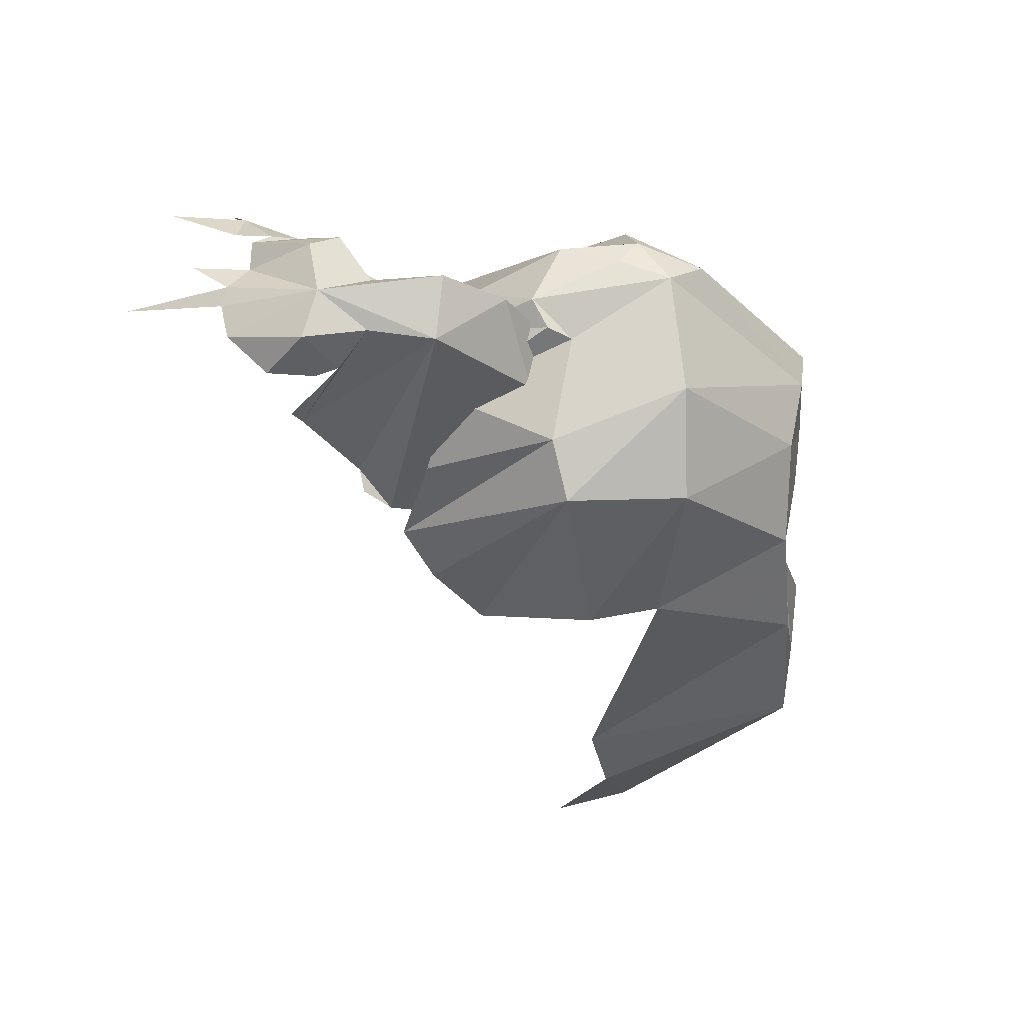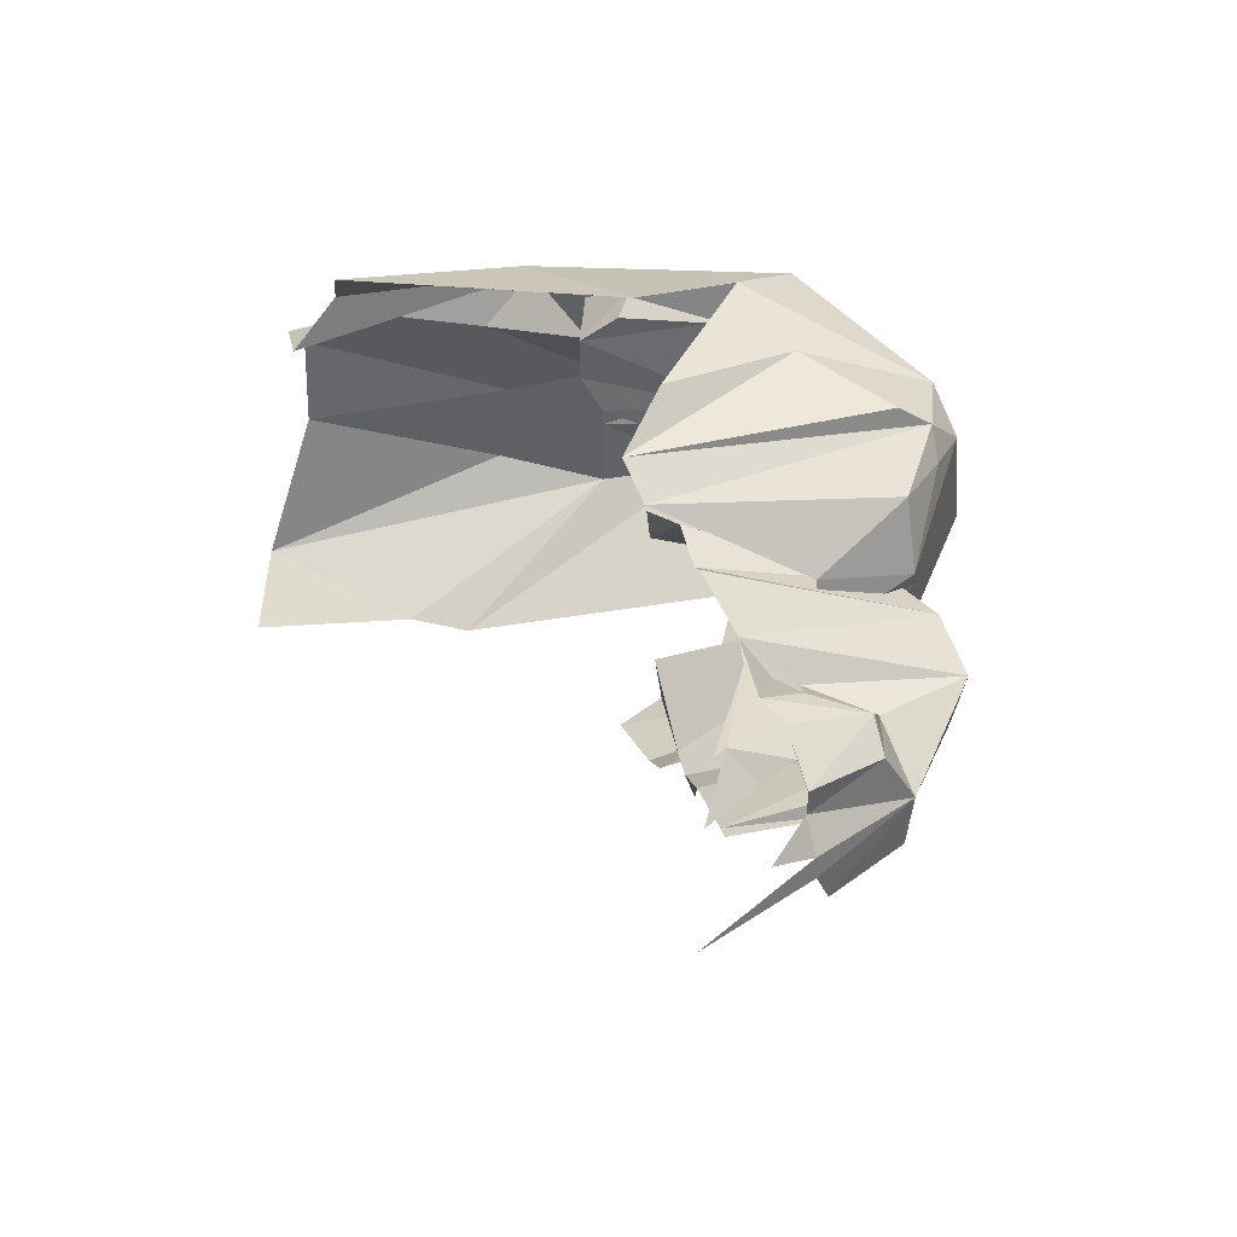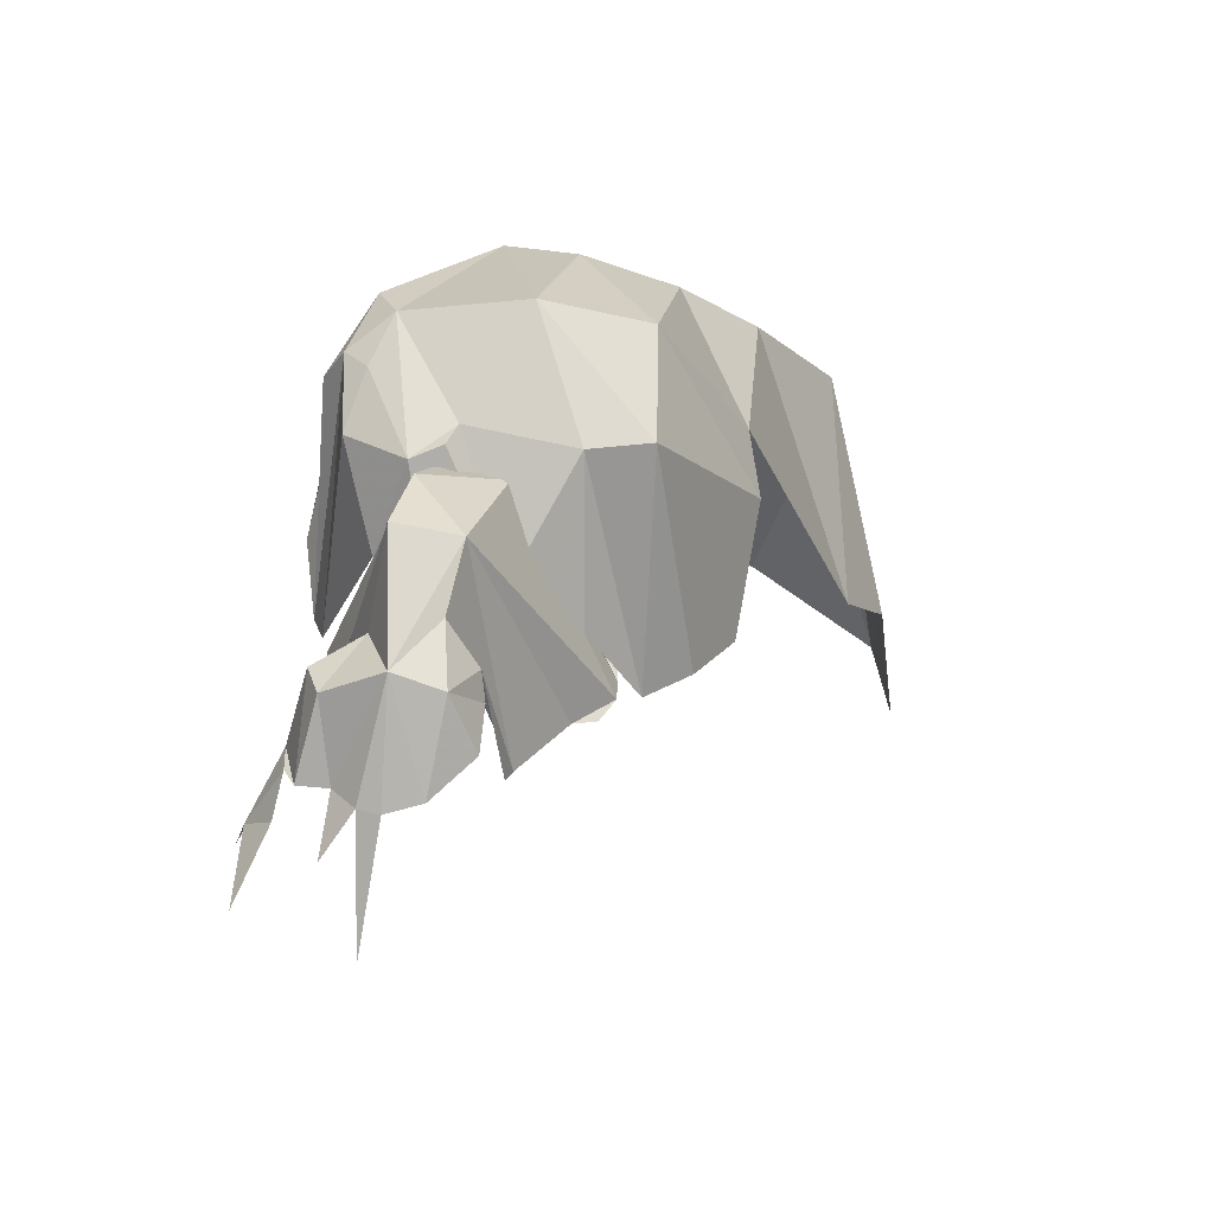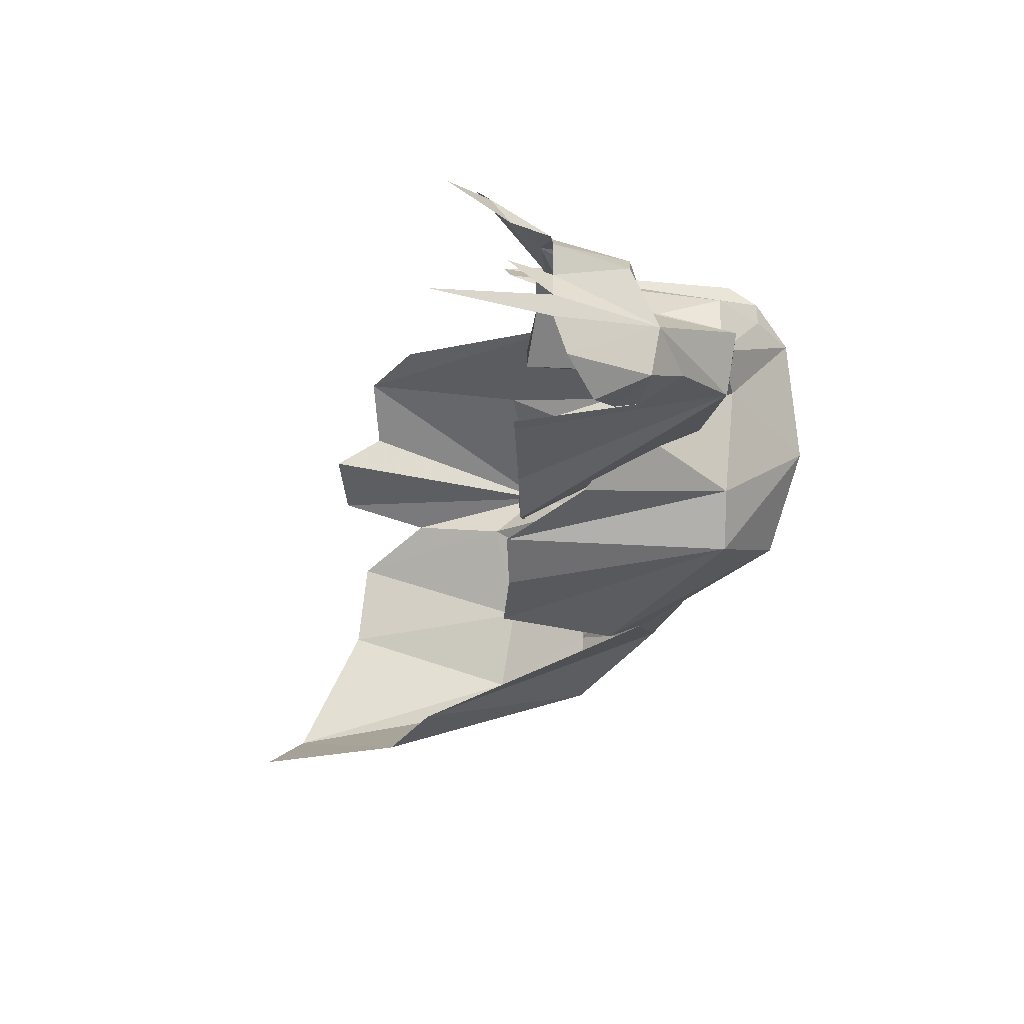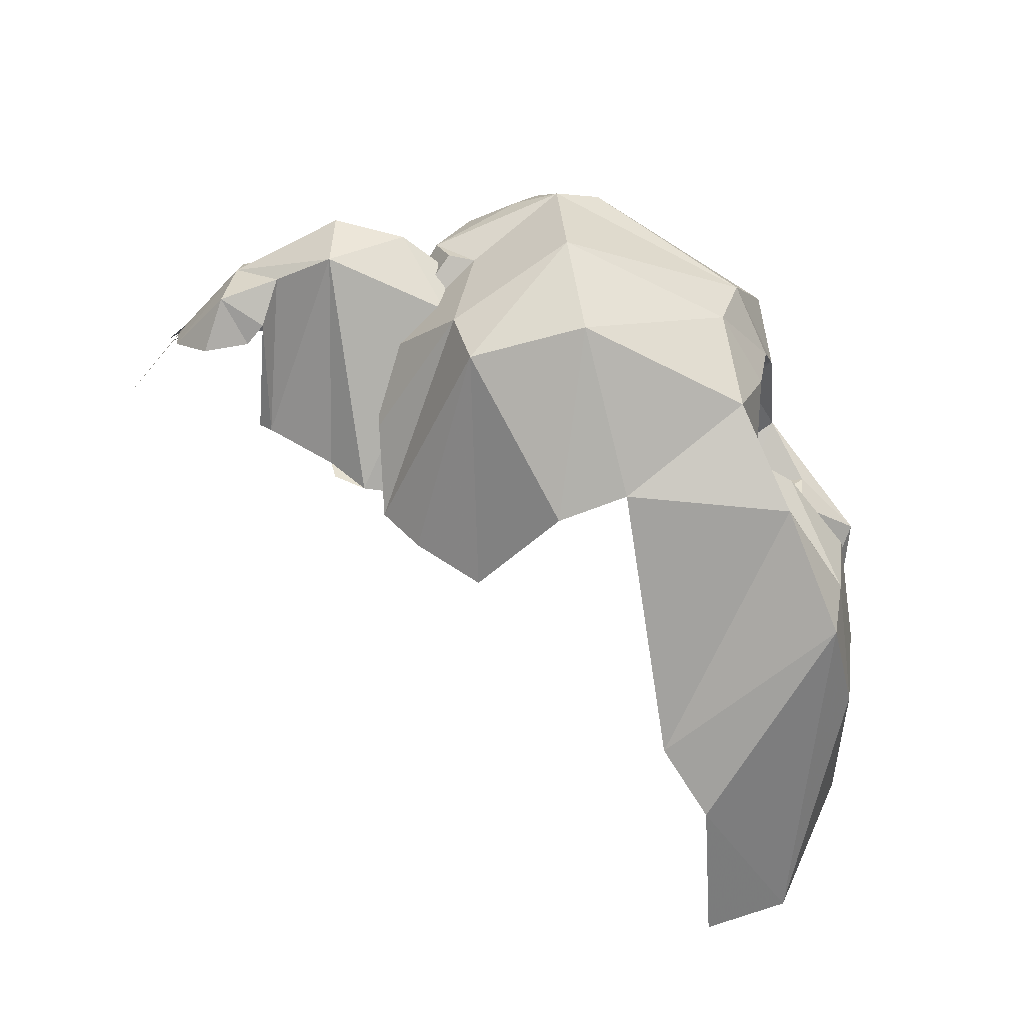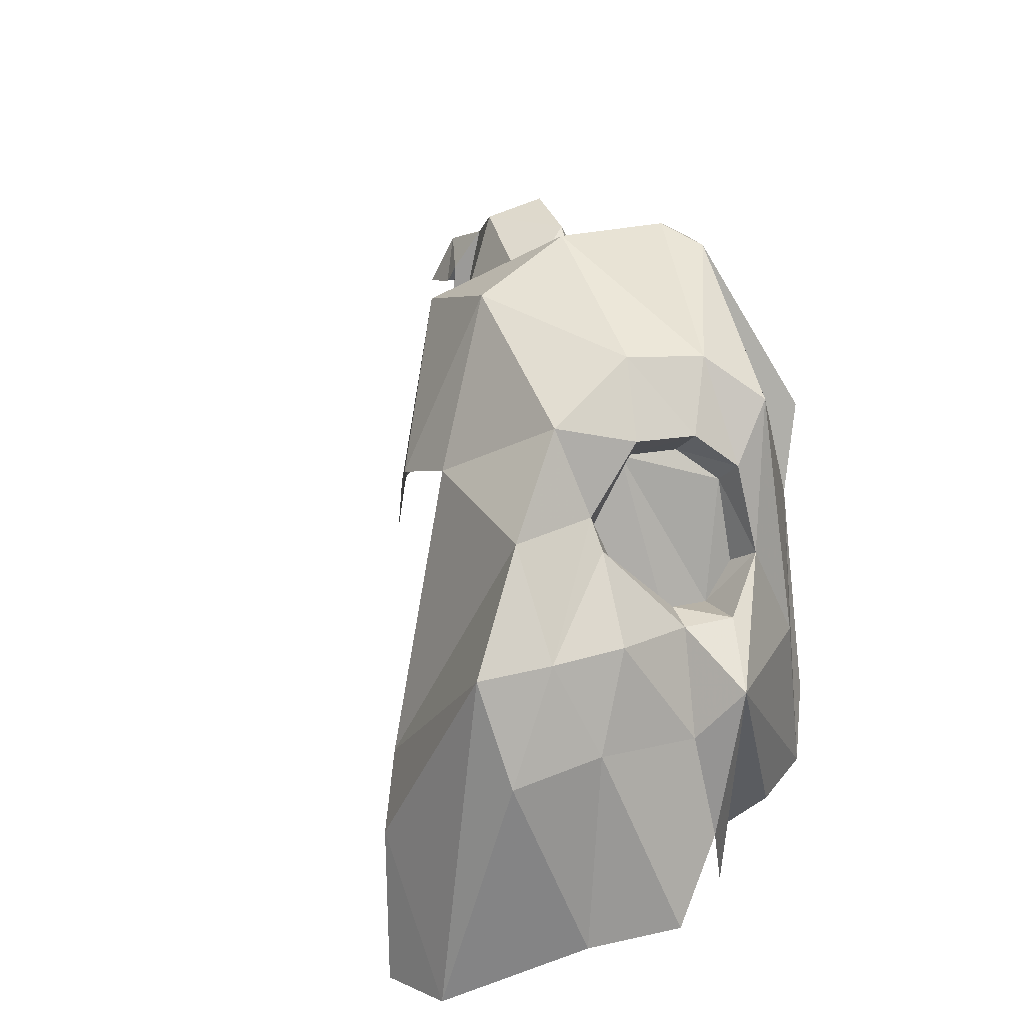
<metadata>
{"format":"obj","ext":"obj","renderer":"f3d","projection":"perspective","resolution":1024,"background":"white","views":[{"elev":-14.2,"azim":-34.2,"up":"+Y"},{"elev":52.7,"azim":-104.2,"up":"+Y"},{"elev":34.2,"azim":-85.1,"up":"+Z"},{"elev":-5.7,"azim":-86.7,"up":"+Y"},{"elev":-50.9,"azim":-11.5,"up":"+Y"},{"elev":33.8,"azim":63.9,"up":"+Z"}]}
</metadata>
<code>
g mcg002_rl_arm
v -0.6325 -0.4241 -0.3216
v -0.4408 -0.4175 -0.52
v -0.5657 -0.4531 -0.5668
v -0.501 -0.3238 0.03509
v -0.7217 -0.3662 -0.2436
v -0.4274 -0.3015 -0.1232
v -0.3561 -0.2079 -0.4219
v -0.608 -0.2079 0.1755
v -0.8733 -0.2057 0.151
v -0.4809 -0.2101 0.03955
v -0.4141 -0.1611 -0.1009
v -0.3204 -0.06523 -0.4085
v -0.4252 0.006111 -0.1343
v -0.3717 0.01949 -0.2926
v -0.3985 0.07522 -0.05185
v -0.4141 0.06184 -0.4375
v -0.5255 0.1332 -0.442
v -0.4809 0.1845 -0.3662
v -0.5456 0.2848 -0.3706
v -0.4676 -0.09867 0.04401
v -0.5144 0.03286 0.00834
v -0.5813 -0.07637 0.1399
v -0.6459 -0.063 0.1577
v -0.7083 -0.09421 0.2892
v -0.9892 -0.08083 0.3762
v -0.9736 -0.228 0.09751
v -1.159 -0.09198 0.2915
v -1.072 -0.2012 -0.08083
v -1.179 -0.1477 -0.06523
v -1.239 -0.08083 -0.06523
v -1.188 0.001652 0.2937
v -1.272 -0.005036 0.06184
v -1.288 0.09305 0.1421
v -1.027 0.07968 0.4274
v -0.7485 0.04847 0.3561
v -1.159 0.1688 0.3071
v -0.6593 0.01949 0.2625
v -1.201 0.1822 0.3004
v -1.272 0.2023 0.1421
v -1.221 0.229 0.287
v -1.237 0.2803 0.1421
v -1.036 0.2669 0.4052
v -0.7128 0.1622 0.3472
v -0.9602 0.3026 0.3918
v -1.165 0.3249 0.287
v -1.136 0.3784 -0.06523
v -1.098 0.2981 0.3539
v -1.061 0.336 0.3539
v -1.072 0.4029 -0.0786
v -1.049 0.3695 0.3071
v -0.9223 0.3762 0.2023
v -0.9803 0.4252 -0.002806
v -0.7997 0.3985 0.1532
v -0.7574 0.3606 0.01726
v -0.6504 0.238 0.2848
v -0.6102 0.1711 0.2045
v -0.5679 0.1867 0.0663
v -0.5545 0.2536 -0.09421
v -0.6236 0.3338 -0.2904
v -0.6415 0.1109 0.258
v -0.7061 0.01949 0.2112
v -0.6883 0.1064 0.209
v -0.6459 0.1599 0.1644
v -0.5032 0.1109 0.00834
v -0.5679 0.04178 0.00834
v -0.5946 0.1176 -0.02287
v -0.608 0.1666 0.03286
v -0.6325 -0.005036 0.003881
v -0.6838 -0.0407 0.1087
v -0.6036 0.04624 -0.0251
v -1.58 0.3628 -0.03848
v -1.651 0.4096 -0.1276
v -1.547 0.4074 -0.07191
v -1.547 0.3494 0.01949
v -1.498 0.3561 0.01949
v -1.451 0.3539 -0.0005772
v -1.582 0.3294 0.02394
v -1.384 0.336 -0.0005772
v -1.562 0.4163 -0.09198
v -1.328 0.3182 0.00834
v -1.486 0.3227 0.1376
v -1.54 0.3004 0.1376
v -1.584 0.2825 0.02394
v -1.549 0.209 0.1822
v -1.625 0.2446 0.02617
v -1.444 0.2513 0.1644
v -1.651 0.2915 -0.0407
v -1.633 0.2112 0.02617
v -1.714 0.238 -0.1499
v -1.631 0.1555 0.04624
v -1.567 0.1332 0.1688
v -1.58 0.09528 0.08414
v -1.511 0.09528 0.1131
v -1.491 0.102 0.151
v -1.48 0.1466 0.2179
v -1.399 0.1287 0.287
v -1.448 0.07076 -0.0407
v -1.469 0.07968 -0.0407
v -1.339 0.006111 -0.0407
v -1.397 0.2268 0.3026
v -1.279 -0.04962 -0.0407
v -1.197 0.09751 0.2469
v -1.33 -0.02956 -0.0407
v -1.239 -0.04739 -0.0407
v -1.112 0.001652 -0.0407
v -1.152 -0.03848 -0.0407
v -1.145 0.05516 0.1087
v -1.123 0.1265 0.1399
v -1.281 0.2112 0.3026
v -1.203 0.1934 0.2692
v -1.121 0.2134 0.1087
v -1.076 0.2313 -0.0407
v -1.141 0.3294 -0.01841
v -1.056 0.2647 -0.0407
v -1.212 0.3271 -0.01841
v -1.237 0.3517 -0.01841
v -1.386 0.2692 0.07522
v -1.377 0.2825 0.04178
v -1.422 0.3026 0.06853
g mcg002_rl_arm_0
f 3 2 1
f 2 4 1
f 1 4 5
f 4 2 6
f 7 6 2
f 4 8 5
f 5 8 9
f 10 4 6
f 8 4 10
f 7 11 6
f 6 11 10
f 12 11 7
f 13 11 12
f 13 12 14
f 15 13 14
f 14 16 15
f 17 15 16
f 17 18 15
f 18 19 15
f 20 11 13
f 10 11 20
f 13 21 20
f 13 15 21
f 10 20 22
f 22 20 21
f 8 10 23
f 22 23 10
f 24 8 23
f 8 24 9
f 25 9 24
f 9 25 26
f 25 27 26
f 28 26 27
f 28 27 29
f 30 29 27
f 27 31 30
f 32 30 31
f 32 31 33
f 25 34 27
f 31 27 34
f 24 35 25
f 34 25 35
f 36 33 31
f 36 31 34
f 23 37 24
f 35 24 37
f 38 33 36
f 33 38 39
f 40 39 38
f 38 36 40
f 39 40 41
f 36 34 42
f 42 40 36
f 34 35 43
f 42 34 43
f 44 42 43
f 45 41 40
f 41 45 46
f 42 47 40
f 40 47 45
f 48 46 45
f 48 45 47
f 47 42 48
f 48 42 44
f 46 48 49
f 50 49 48
f 48 44 50
f 50 51 49
f 51 50 44
f 49 51 52
f 53 52 51
f 51 44 53
f 44 54 53
f 55 44 43
f 44 55 54
f 55 43 56
f 56 57 55
f 58 54 55
f 58 55 57
f 19 54 58
f 59 54 19
f 19 58 15
f 58 57 15
f 60 56 43
f 43 35 60
f 37 60 35
f 37 61 60
f 60 62 56
f 62 60 61
f 63 56 62
f 56 63 57
f 63 62 61
f 64 15 57
f 64 21 15
f 21 64 65
f 21 65 22
f 57 66 64
f 66 65 64
f 66 63 61
f 67 57 63
f 67 63 66
f 57 67 66
f 68 22 65
f 22 68 23
f 23 69 37
f 61 37 69
f 69 23 68
f 69 68 61
f 70 66 61
f 70 65 66
f 68 70 61
f 65 70 68
f 73 72 71
f 71 74 73
f 74 75 73
f 76 73 75
f 74 77 75
f 76 78 73
f 79 73 78
f 80 78 76
f 75 77 81
f 76 75 81
f 81 77 82
f 77 83 82
f 84 82 83
f 83 85 84
f 84 86 82
f 81 82 86
f 86 76 81
f 85 83 87
f 85 88 84
f 89 88 85
f 90 84 88
f 84 90 91
f 92 91 90
f 92 93 91
f 93 94 91
f 94 95 91
f 91 95 84
f 95 96 84
f 97 95 94
f 96 95 97
f 98 97 94
f 99 96 97
f 100 84 96
f 84 100 86
f 99 101 96
f 96 101 102
f 103 101 99
f 104 102 101
f 105 102 104
f 106 105 104
f 107 102 105
f 108 102 107
f 102 109 96
f 100 96 109
f 102 108 110
f 109 102 110
f 111 110 108
f 111 112 110
f 112 113 110
f 114 113 112
f 113 115 110
f 109 110 115
f 115 116 109
f 116 80 109
f 80 100 109
f 80 117 100
f 86 100 117
f 118 117 80
f 119 86 117
f 80 76 118
f 76 86 119
f 76 119 118

</code>
